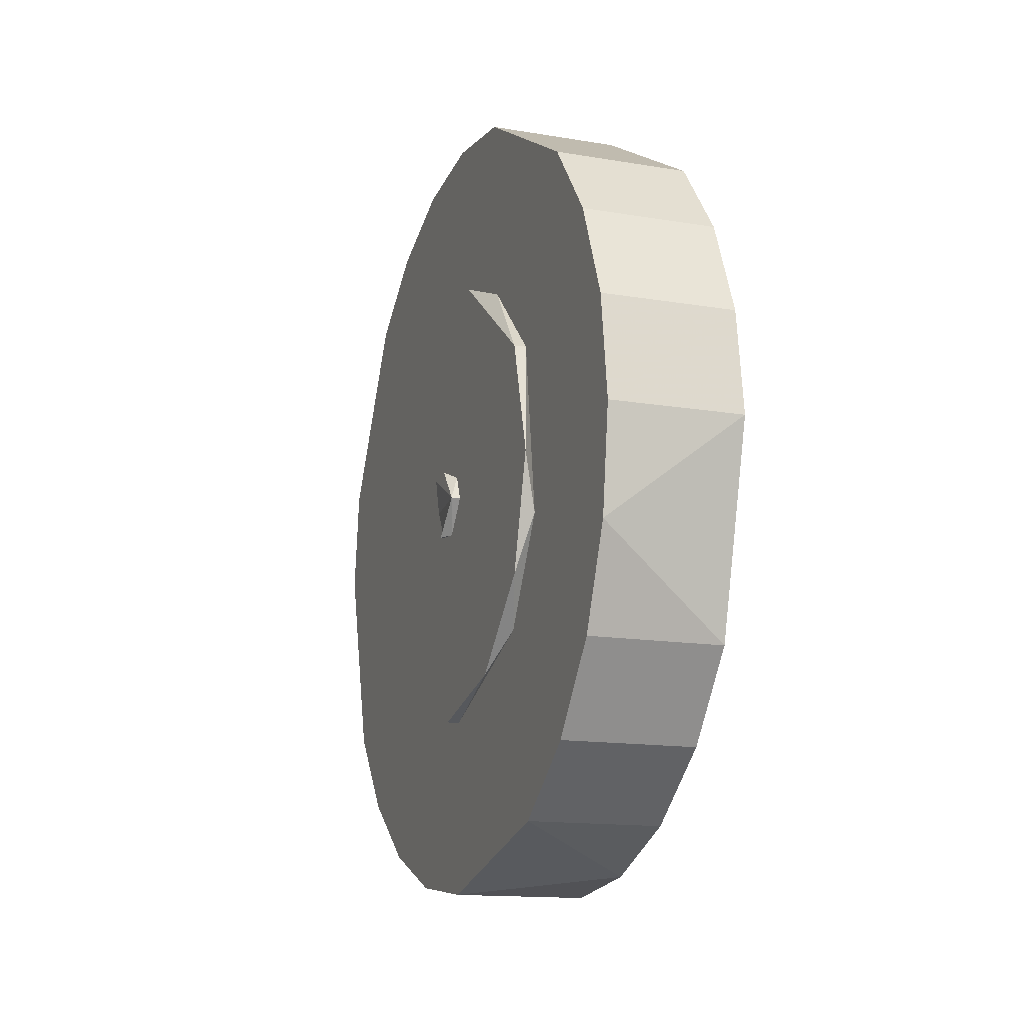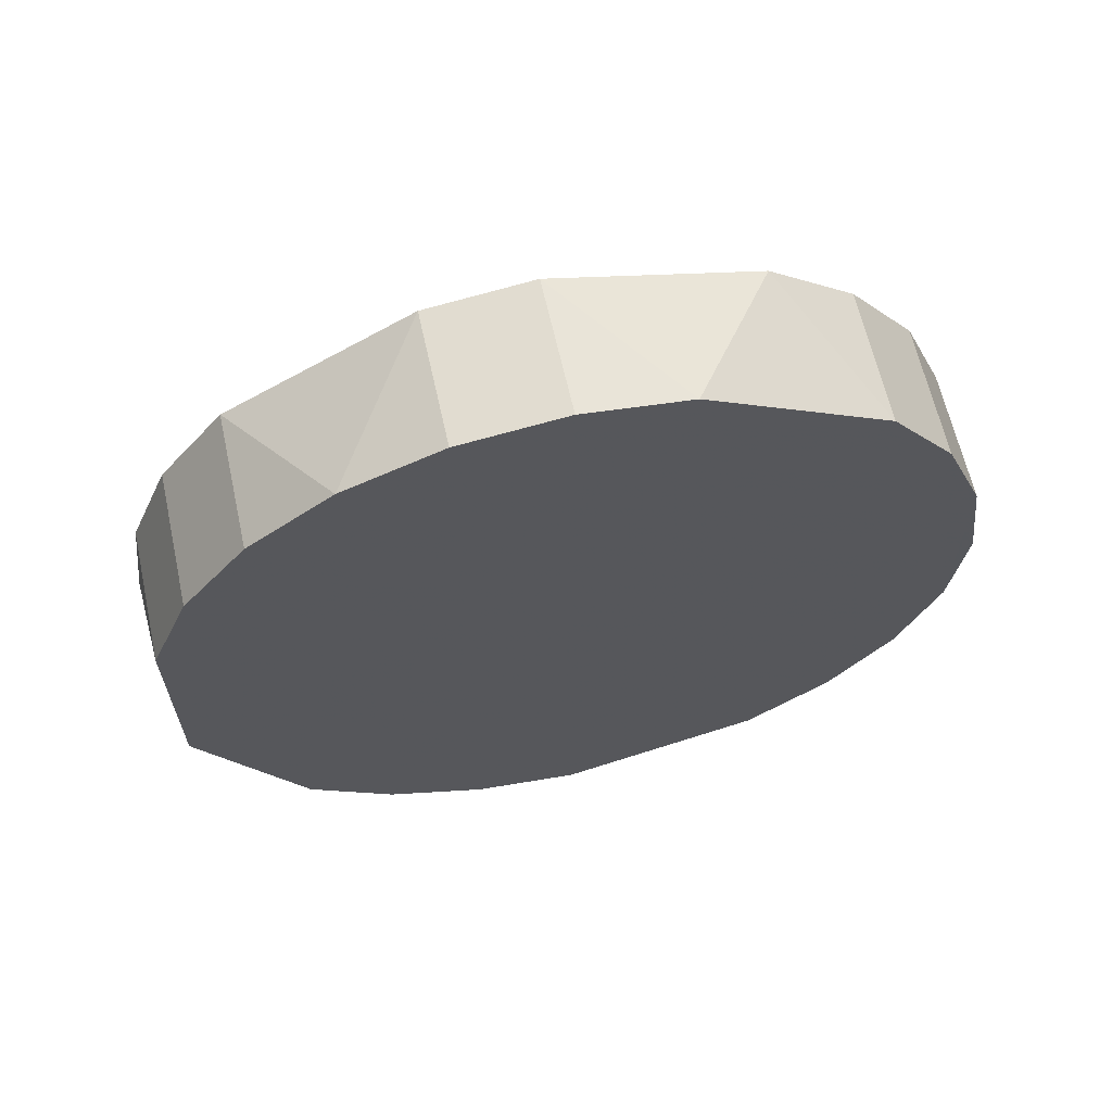
<metadata>
{"format":"obj","ext":"obj","renderer":"f3d","projection":"perspective","resolution":1024,"background":"white","views":[{"elev":-14.4,"azim":160.4,"up":"+Y"},{"elev":64.0,"azim":-102.5,"up":"+Z"}]}
</metadata>
<code>
v 0.409 -0.7548 -0.4335
v 0.409 -0.7548 -0.4335
v 0.409 -0.7548 -0.4335
v 0.409 -0.7548 -0.4335
v 0.3565 -0.714 -0.4384
v 0.3565 -0.714 -0.4384
v 0.3565 -0.714 -0.4384
v 0.3565 -0.714 -0.4384
v 0.4089 -0.714 -0.4389
v 0.4089 -0.714 -0.4389
v 0.4089 -0.714 -0.4389
v 0.3567 -0.7929 -0.4173
v 0.3567 -0.7929 -0.4173
v 0.3567 -0.7929 -0.4173
v 0.3567 -0.7929 -0.4173
v 0.3566 -0.6732 -0.433
v 0.3566 -0.6732 -0.433
v 0.3566 -0.6732 -0.433
v 0.4096 -0.7372 -0.3677
v 0.4096 -0.7372 -0.3677
v 0.4096 -0.7372 -0.3677
v 0.4096 -0.7372 -0.3677
v 0.4091 -0.7929 -0.4178
v 0.4091 -0.7929 -0.4178
v 0.4091 -0.7929 -0.4178
v 0.3596 -0.7548 -0.1283
v 0.3596 -0.7548 -0.1283
v 0.3596 -0.7548 -0.1283
v 0.3596 -0.7548 -0.1283
v 0.409 -0.6732 -0.4335
v 0.409 -0.6732 -0.4335
v 0.409 -0.6732 -0.4335
v 0.3596 -0.714 -0.1229
v 0.3596 -0.714 -0.1229
v 0.3596 -0.714 -0.1229
v 0.4098 -0.7774 -0.3445
v 0.4098 -0.7774 -0.3445
v 0.4098 -0.7774 -0.3445
v 0.4098 -0.7774 -0.3445
v 0.4097 -0.6692 -0.3588
v 0.4097 -0.6692 -0.3588
v 0.4097 -0.6692 -0.3588
v 0.4097 -0.6692 -0.3588
v 0.357 -0.8255 -0.3922
v 0.357 -0.8255 -0.3922
v 0.357 -0.8255 -0.3922
v 0.3567 -0.6351 -0.4173
v 0.3567 -0.6351 -0.4173
v 0.3567 -0.6351 -0.4173
v 0.3596 -0.6732 -0.1283
v 0.3596 -0.6732 -0.1283
v 0.3596 -0.6732 -0.1283
v 0.4144 -0.7588 -0.3588
v 0.4144 -0.7588 -0.3588
v 0.4144 -0.7588 -0.3588
v 0.4144 -0.7588 -0.3588
v 0.4143 -0.714 -0.3708
v 0.4143 -0.714 -0.3708
v 0.4143 -0.714 -0.3708
v 0.4143 -0.714 -0.3708
v 0.4094 -0.8255 -0.3927
v 0.4094 -0.8255 -0.3927
v 0.4094 -0.8255 -0.3927
v 0.4105 -0.8036 -0.2812
v 0.4105 -0.8036 -0.2812
v 0.4105 -0.8036 -0.2812
v 0.4105 -0.8036 -0.2812
v 0.4105 -0.8036 -0.2812
v 0.3592 -0.8255 -0.1691
v 0.3592 -0.8255 -0.1691
v 0.3592 -0.8255 -0.1691
v 0.3592 -0.8255 -0.1691
v 0.412 -0.714 -0.1235
v 0.412 -0.714 -0.1235
v 0.412 -0.714 -0.1235
v 0.412 -0.714 -0.1235
v 0.4091 -0.6351 -0.4178
v 0.4091 -0.6351 -0.4178
v 0.4091 -0.6351 -0.4178
v 0.4119 -0.6732 -0.1288
v 0.4119 -0.6732 -0.1288
v 0.4119 -0.6732 -0.1288
v 0.4119 -0.6732 -0.1288
v 0.4147 -0.7916 -0.326
v 0.4147 -0.7916 -0.326
v 0.4147 -0.7916 -0.326
v 0.4147 -0.7916 -0.326
v 0.4144 -0.6692 -0.3588
v 0.4144 -0.6692 -0.3588
v 0.4144 -0.6692 -0.3588
v 0.4144 -0.6692 -0.3588
v 0.4097 -0.8506 -0.36
v 0.4097 -0.8506 -0.36
v 0.4097 -0.8506 -0.36
v 0.4097 -0.8506 -0.36
v 0.3573 -0.8506 -0.3595
v 0.3573 -0.8506 -0.3595
v 0.3573 -0.8506 -0.3595
v 0.4118 -0.7929 -0.1446
v 0.4118 -0.7929 -0.1446
v 0.4118 -0.7929 -0.1446
v 0.4118 -0.7929 -0.1446
v 0.357 -0.6025 -0.3922
v 0.357 -0.6025 -0.3922
v 0.357 -0.6025 -0.3922
v 0.3594 -0.6351 -0.1441
v 0.3594 -0.6351 -0.1441
v 0.3594 -0.6351 -0.1441
v 0.3594 -0.6351 -0.1441
v 0.41 -0.6364 -0.326
v 0.41 -0.6364 -0.326
v 0.41 -0.6364 -0.326
v 0.41 -0.6364 -0.326
v 0.4151 -0.7271 -0.2847
v 0.4151 -0.7271 -0.2847
v 0.4151 -0.7271 -0.2847
v 0.4151 -0.7271 -0.2847
v 0.4156 -0.7916 -0.2364
v 0.4156 -0.7916 -0.2364
v 0.4156 -0.7916 -0.2364
v 0.4156 -0.7916 -0.2364
v 0.415 -0.714 -0.2948
v 0.415 -0.714 -0.2948
v 0.415 -0.714 -0.2948
v 0.4115 -0.8255 -0.1697
v 0.4115 -0.8255 -0.1697
v 0.4115 -0.8255 -0.1697
v 0.4152 -0.8036 -0.2812
v 0.4152 -0.8036 -0.2812
v 0.4152 -0.8036 -0.2812
v 0.3588 -0.8506 -0.2018
v 0.3588 -0.8506 -0.2018
v 0.3588 -0.8506 -0.2018
v 0.4113 -0.6908 -0.1946
v 0.4113 -0.6908 -0.1946
v 0.4113 -0.6908 -0.1946
v 0.4113 -0.6908 -0.1946
v 0.4111 -0.7774 -0.2178
v 0.4111 -0.7774 -0.2178
v 0.4111 -0.7774 -0.2178
v 0.4111 -0.7774 -0.2178
v 0.4094 -0.6025 -0.3927
v 0.4094 -0.6025 -0.3927
v 0.4094 -0.6025 -0.3927
v 0.4105 -0.6244 -0.2812
v 0.4105 -0.6244 -0.2812
v 0.4105 -0.6244 -0.2812
v 0.4105 -0.6244 -0.2812
v 0.4115 -0.6025 -0.1697
v 0.4115 -0.6025 -0.1697
v 0.4115 -0.6025 -0.1697
v 0.4115 -0.6025 -0.1697
v 0.416 -0.7372 -0.1947
v 0.416 -0.7372 -0.1947
v 0.416 -0.7372 -0.1947
v 0.416 -0.7372 -0.1947
v 0.4151 -0.7044 -0.2908
v 0.4151 -0.7044 -0.2908
v 0.4151 -0.7044 -0.2908
v 0.4151 -0.7044 -0.2908
v 0.4149 -0.6274 -0.3044
v 0.4149 -0.6274 -0.3044
v 0.4149 -0.6274 -0.3044
v 0.4149 -0.6274 -0.3044
v 0.3577 -0.8663 -0.3215
v 0.3577 -0.8663 -0.3215
v 0.3577 -0.8663 -0.3215
v 0.3577 -0.8663 -0.3215
v 0.4112 -0.8506 -0.2023
v 0.4112 -0.8506 -0.2023
v 0.4112 -0.8506 -0.2023
v 0.4113 -0.7372 -0.1946
v 0.4113 -0.7372 -0.1946
v 0.4113 -0.7372 -0.1946
v 0.4109 -0.6364 -0.2364
v 0.4109 -0.6364 -0.2364
v 0.4109 -0.6364 -0.2364
v 0.4109 -0.6364 -0.2364
v 0.4101 -0.5616 -0.322
v 0.4101 -0.5616 -0.322
v 0.4101 -0.5616 -0.322
v 0.3592 -0.6025 -0.1691
v 0.3592 -0.6025 -0.1691
v 0.3592 -0.6025 -0.1691
v 0.4152 -0.7258 -0.2744
v 0.4152 -0.7258 -0.2744
v 0.4152 -0.7258 -0.2744
v 0.4152 -0.7258 -0.2744
v 0.4186 -0.714 -0.2949
v 0.4186 -0.714 -0.2949
v 0.4186 -0.714 -0.2949
v 0.4186 -0.714 -0.2949
v 0.4186 -0.714 -0.2949
v 0.4186 -0.714 -0.2949
v 0.4186 -0.714 -0.2949
v 0.4186 -0.714 -0.2949
v 0.4152 -0.7022 -0.2744
v 0.4152 -0.7022 -0.2744
v 0.4152 -0.7022 -0.2744
v 0.4152 -0.7022 -0.2744
v 0.4158 -0.6506 -0.2179
v 0.4158 -0.6506 -0.2179
v 0.4158 -0.6506 -0.2179
v 0.4158 -0.6506 -0.2179
v 0.4105 -0.8717 -0.2812
v 0.4105 -0.8717 -0.2812
v 0.4105 -0.8717 -0.2812
v 0.4105 -0.8717 -0.2812
v 0.4109 -0.8663 -0.2404
v 0.4109 -0.8663 -0.2404
v 0.4109 -0.8663 -0.2404
v 0.3585 -0.8663 -0.2398
v 0.3585 -0.8663 -0.2398
v 0.3585 -0.8663 -0.2398
v 0.3577 -0.5616 -0.3215
v 0.3577 -0.5616 -0.3215
v 0.3577 -0.5616 -0.3215
v 0.3577 -0.5616 -0.3215
v 0.4154 -0.6274 -0.258
v 0.4154 -0.6274 -0.258
v 0.4154 -0.6274 -0.258
v 0.4154 -0.6274 -0.258
v 0.3588 -0.5774 -0.2018
v 0.3588 -0.5774 -0.2018
v 0.3588 -0.5774 -0.2018
v 0.416 -0.6908 -0.1947
v 0.416 -0.6908 -0.1947
v 0.416 -0.6908 -0.1947
v 0.4187 -0.7276 -0.2813
v 0.4187 -0.7276 -0.2813
v 0.4187 -0.7276 -0.2813
v 0.4187 -0.7009 -0.2848
v 0.4187 -0.7009 -0.2848
v 0.4187 -0.7009 -0.2848
v 0.4187 -0.7009 -0.2848
v 0.3581 -0.8717 -0.2807
v 0.3581 -0.8717 -0.2807
v 0.3581 -0.8717 -0.2807
v 0.4105 -0.5563 -0.2812
v 0.4105 -0.5563 -0.2812
v 0.4105 -0.5563 -0.2812
v 0.4105 -0.5563 -0.2812
v 0.4112 -0.5774 -0.2023
v 0.4112 -0.5774 -0.2023
v 0.4112 -0.5774 -0.2023
v 0.4153 -0.714 -0.2676
v 0.4153 -0.714 -0.2676
v 0.4153 -0.714 -0.2676
v 0.4153 -0.714 -0.2676
v 0.4188 -0.7022 -0.2745
v 0.4188 -0.7022 -0.2745
v 0.4188 -0.7022 -0.2745
v 0.4188 -0.7022 -0.2745
v 0.4109 -0.5616 -0.2404
v 0.4109 -0.5616 -0.2404
v 0.4109 -0.5616 -0.2404
v 0.3585 -0.5616 -0.2398
v 0.3585 -0.5616 -0.2398
v 0.3585 -0.5616 -0.2398
v 0.3585 -0.5616 -0.2398
v 0.409 -0.7548 -0.4335
v 0.409 -0.7548 -0.4335
v 0.409 -0.7548 -0.4335
v 0.409 -0.7548 -0.4335
v 0.3565 -0.714 -0.4384
v 0.3565 -0.714 -0.4384
v 0.3565 -0.714 -0.4384
v 0.3565 -0.714 -0.4384
v 0.4089 -0.714 -0.4389
v 0.4089 -0.714 -0.4389
v 0.4089 -0.714 -0.4389
v 0.3567 -0.7929 -0.4173
v 0.3567 -0.7929 -0.4173
v 0.3567 -0.7929 -0.4173
v 0.3567 -0.7929 -0.4173
v 0.3566 -0.6732 -0.433
v 0.3566 -0.6732 -0.433
v 0.3566 -0.6732 -0.433
v 0.4096 -0.7372 -0.3677
v 0.4096 -0.7372 -0.3677
v 0.4096 -0.7372 -0.3677
v 0.4096 -0.7372 -0.3677
v 0.4091 -0.7929 -0.4178
v 0.4091 -0.7929 -0.4178
v 0.4091 -0.7929 -0.4178
v 0.3596 -0.7548 -0.1283
v 0.3596 -0.7548 -0.1283
v 0.3596 -0.7548 -0.1283
v 0.3596 -0.7548 -0.1283
v 0.409 -0.6732 -0.4335
v 0.409 -0.6732 -0.4335
v 0.409 -0.6732 -0.4335
v 0.3596 -0.714 -0.1229
v 0.3596 -0.714 -0.1229
v 0.3596 -0.714 -0.1229
v 0.4098 -0.7774 -0.3445
v 0.4098 -0.7774 -0.3445
v 0.4098 -0.7774 -0.3445
v 0.4098 -0.7774 -0.3445
v 0.4097 -0.6692 -0.3588
v 0.4097 -0.6692 -0.3588
v 0.4097 -0.6692 -0.3588
v 0.4097 -0.6692 -0.3588
v 0.357 -0.8255 -0.3922
v 0.357 -0.8255 -0.3922
v 0.357 -0.8255 -0.3922
v 0.3567 -0.6351 -0.4173
v 0.3567 -0.6351 -0.4173
v 0.3567 -0.6351 -0.4173
v 0.3596 -0.6732 -0.1283
v 0.3596 -0.6732 -0.1283
v 0.3596 -0.6732 -0.1283
v 0.4144 -0.7588 -0.3588
v 0.4144 -0.7588 -0.3588
v 0.4144 -0.7588 -0.3588
v 0.4144 -0.7588 -0.3588
v 0.4143 -0.714 -0.3708
v 0.4143 -0.714 -0.3708
v 0.4143 -0.714 -0.3708
v 0.4143 -0.714 -0.3708
v 0.4094 -0.8255 -0.3927
v 0.4094 -0.8255 -0.3927
v 0.4094 -0.8255 -0.3927
v 0.4105 -0.8036 -0.2812
v 0.4105 -0.8036 -0.2812
v 0.4105 -0.8036 -0.2812
v 0.4105 -0.8036 -0.2812
v 0.4105 -0.8036 -0.2812
v 0.3592 -0.8255 -0.1691
v 0.3592 -0.8255 -0.1691
v 0.3592 -0.8255 -0.1691
v 0.3592 -0.8255 -0.1691
v 0.412 -0.714 -0.1235
v 0.412 -0.714 -0.1235
v 0.412 -0.714 -0.1235
v 0.412 -0.714 -0.1235
v 0.4091 -0.6351 -0.4178
v 0.4091 -0.6351 -0.4178
v 0.4091 -0.6351 -0.4178
v 0.4119 -0.6732 -0.1288
v 0.4119 -0.6732 -0.1288
v 0.4119 -0.6732 -0.1288
v 0.4119 -0.6732 -0.1288
v 0.4147 -0.7916 -0.326
v 0.4147 -0.7916 -0.326
v 0.4147 -0.7916 -0.326
v 0.4147 -0.7916 -0.326
v 0.4144 -0.6692 -0.3588
v 0.4144 -0.6692 -0.3588
v 0.4144 -0.6692 -0.3588
v 0.4144 -0.6692 -0.3588
v 0.4097 -0.8506 -0.36
v 0.4097 -0.8506 -0.36
v 0.4097 -0.8506 -0.36
v 0.4097 -0.8506 -0.36
v 0.3573 -0.8506 -0.3595
v 0.3573 -0.8506 -0.3595
v 0.3573 -0.8506 -0.3595
v 0.4118 -0.7929 -0.1446
v 0.4118 -0.7929 -0.1446
v 0.4118 -0.7929 -0.1446
v 0.4118 -0.7929 -0.1446
v 0.357 -0.6025 -0.3922
v 0.357 -0.6025 -0.3922
v 0.357 -0.6025 -0.3922
v 0.3594 -0.6351 -0.1441
v 0.3594 -0.6351 -0.1441
v 0.3594 -0.6351 -0.1441
v 0.3594 -0.6351 -0.1441
v 0.41 -0.6364 -0.326
v 0.41 -0.6364 -0.326
v 0.41 -0.6364 -0.326
v 0.41 -0.6364 -0.326
v 0.4151 -0.7271 -0.2847
v 0.4151 -0.7271 -0.2847
v 0.4151 -0.7271 -0.2847
v 0.4151 -0.7271 -0.2847
v 0.4156 -0.7916 -0.2364
v 0.4156 -0.7916 -0.2364
v 0.4156 -0.7916 -0.2364
v 0.4156 -0.7916 -0.2364
v 0.415 -0.714 -0.2948
v 0.415 -0.714 -0.2948
v 0.415 -0.714 -0.2948
v 0.4115 -0.8255 -0.1697
v 0.4115 -0.8255 -0.1697
v 0.4115 -0.8255 -0.1697
v 0.4152 -0.8036 -0.2812
v 0.4152 -0.8036 -0.2812
v 0.4152 -0.8036 -0.2812
v 0.3588 -0.8506 -0.2018
v 0.3588 -0.8506 -0.2018
v 0.3588 -0.8506 -0.2018
v 0.4113 -0.6908 -0.1946
v 0.4113 -0.6908 -0.1946
v 0.4113 -0.6908 -0.1946
v 0.4113 -0.6908 -0.1946
v 0.4111 -0.7774 -0.2178
v 0.4111 -0.7774 -0.2178
v 0.4111 -0.7774 -0.2178
v 0.4111 -0.7774 -0.2178
v 0.4094 -0.6025 -0.3927
v 0.4094 -0.6025 -0.3927
v 0.4094 -0.6025 -0.3927
v 0.4105 -0.6244 -0.2812
v 0.4105 -0.6244 -0.2812
v 0.4105 -0.6244 -0.2812
v 0.4105 -0.6244 -0.2812
v 0.4115 -0.6025 -0.1697
v 0.4115 -0.6025 -0.1697
v 0.4115 -0.6025 -0.1697
v 0.4115 -0.6025 -0.1697
v 0.416 -0.7372 -0.1947
v 0.416 -0.7372 -0.1947
v 0.416 -0.7372 -0.1947
v 0.416 -0.7372 -0.1947
v 0.4151 -0.7044 -0.2908
v 0.4151 -0.7044 -0.2908
v 0.4151 -0.7044 -0.2908
v 0.4151 -0.7044 -0.2908
v 0.4149 -0.6274 -0.3044
v 0.4149 -0.6274 -0.3044
v 0.4149 -0.6274 -0.3044
v 0.4149 -0.6274 -0.3044
v 0.3577 -0.8663 -0.3215
v 0.3577 -0.8663 -0.3215
v 0.3577 -0.8663 -0.3215
v 0.3577 -0.8663 -0.3215
v 0.4112 -0.8506 -0.2023
v 0.4112 -0.8506 -0.2023
v 0.4112 -0.8506 -0.2023
v 0.4113 -0.7372 -0.1946
v 0.4113 -0.7372 -0.1946
v 0.4113 -0.7372 -0.1946
v 0.4109 -0.6364 -0.2364
v 0.4109 -0.6364 -0.2364
v 0.4109 -0.6364 -0.2364
v 0.4109 -0.6364 -0.2364
v 0.4101 -0.5616 -0.322
v 0.4101 -0.5616 -0.322
v 0.4101 -0.5616 -0.322
v 0.3592 -0.6025 -0.1691
v 0.3592 -0.6025 -0.1691
v 0.3592 -0.6025 -0.1691
v 0.4152 -0.7258 -0.2744
v 0.4152 -0.7258 -0.2744
v 0.4152 -0.7258 -0.2744
v 0.4152 -0.7258 -0.2744
v 0.4186 -0.714 -0.2949
v 0.4186 -0.714 -0.2949
v 0.4186 -0.714 -0.2949
v 0.4186 -0.714 -0.2949
v 0.4186 -0.714 -0.2949
v 0.4186 -0.714 -0.2949
v 0.4186 -0.714 -0.2949
v 0.4186 -0.714 -0.2949
v 0.4152 -0.7022 -0.2744
v 0.4152 -0.7022 -0.2744
v 0.4152 -0.7022 -0.2744
v 0.4152 -0.7022 -0.2744
v 0.4158 -0.6506 -0.2179
v 0.4158 -0.6506 -0.2179
v 0.4158 -0.6506 -0.2179
v 0.4158 -0.6506 -0.2179
v 0.4105 -0.8717 -0.2812
v 0.4105 -0.8717 -0.2812
v 0.4105 -0.8717 -0.2812
v 0.4105 -0.8717 -0.2812
v 0.4109 -0.8663 -0.2404
v 0.4109 -0.8663 -0.2404
v 0.4109 -0.8663 -0.2404
v 0.3585 -0.8663 -0.2398
v 0.3585 -0.8663 -0.2398
v 0.3585 -0.8663 -0.2398
v 0.3577 -0.5616 -0.3215
v 0.3577 -0.5616 -0.3215
v 0.3577 -0.5616 -0.3215
v 0.3577 -0.5616 -0.3215
v 0.4154 -0.6274 -0.258
v 0.4154 -0.6274 -0.258
v 0.4154 -0.6274 -0.258
v 0.4154 -0.6274 -0.258
v 0.3588 -0.5774 -0.2018
v 0.3588 -0.5774 -0.2018
v 0.3588 -0.5774 -0.2018
v 0.416 -0.6908 -0.1947
v 0.416 -0.6908 -0.1947
v 0.416 -0.6908 -0.1947
v 0.4187 -0.7276 -0.2813
v 0.4187 -0.7276 -0.2813
v 0.4187 -0.7276 -0.2813
v 0.4187 -0.7009 -0.2848
v 0.4187 -0.7009 -0.2848
v 0.4187 -0.7009 -0.2848
v 0.4187 -0.7009 -0.2848
v 0.3581 -0.8717 -0.2807
v 0.3581 -0.8717 -0.2807
v 0.3581 -0.8717 -0.2807
v 0.4105 -0.5563 -0.2812
v 0.4105 -0.5563 -0.2812
v 0.4105 -0.5563 -0.2812
v 0.4105 -0.5563 -0.2812
v 0.4112 -0.5774 -0.2023
v 0.4112 -0.5774 -0.2023
v 0.4112 -0.5774 -0.2023
v 0.4153 -0.714 -0.2676
v 0.4153 -0.714 -0.2676
v 0.4153 -0.714 -0.2676
v 0.4153 -0.714 -0.2676
v 0.4188 -0.7022 -0.2745
v 0.4188 -0.7022 -0.2745
v 0.4188 -0.7022 -0.2745
v 0.4188 -0.7022 -0.2745
v 0.4109 -0.5616 -0.2404
v 0.4109 -0.5616 -0.2404
v 0.4109 -0.5616 -0.2404
v 0.3585 -0.5616 -0.2398
v 0.3585 -0.5616 -0.2398
v 0.3585 -0.5616 -0.2398
v 0.3585 -0.5616 -0.2398
f 9 7 3
f 5 15 4
f 8 11 16
f 10 2 22
f 1 13 23
f 6 29 14
f 31 16 11
f 17 35 6
f 22 2 38
f 43 10 22
f 12 45 24
f 2 25 38
f 14 29 46
f 35 29 6
f 18 32 49
f 30 10 43
f 52 35 17
f 37 54 20
f 21 57 41
f 61 24 45
f 38 25 65
f 29 71 46
f 28 33 74
f 77 49 32
f 48 52 17
f 78 30 43
f 50 83 34
f 59 19 53
f 55 36 85
f 42 58 91
f 63 65 25
f 62 44 93
f 64 87 39
f 46 71 98
f 69 26 101
f 73 34 83
f 100 27 75
f 47 79 105
f 108 52 48
f 111 78 43
f 51 109 82
f 60 56 115
f 56 86 120
f 88 60 124
f 40 90 112
f 65 63 102
f 96 93 44
f 63 92 126
f 130 84 67
f 71 131 98
f 125 72 99
f 80 134 76
f 76 139 102
f 143 105 79
f 104 108 48
f 148 78 111
f 107 150 81
f 115 56 156
f 124 60 115
f 129 120 86
f 156 56 120
f 157 88 124
f 113 89 163
f 102 63 126
f 139 65 102
f 94 97 168
f 126 92 171
f 128 66 119
f 98 131 167
f 70 127 133
f 134 174 76
f 178 134 80
f 174 139 76
f 144 181 103
f 142 78 148
f 183 108 104
f 110 161 145
f 152 178 80
f 106 184 149
f 115 156 187
f 122 114 192
f 121 140 154
f 198 88 157
f 158 123 190
f 162 88 203
f 118 68 138
f 95 166 208
f 171 92 210
f 169 133 127
f 131 213 167
f 173 135 155
f 201 137 176
f 141 172 153
f 215 103 181
f 180 142 152
f 142 148 152
f 217 183 104
f 146 164 219
f 148 178 152
f 182 225 151
f 227 187 156
f 231 117 185
f 194 116 230
f 227 88 198
f 160 235 199
f 159 189 232
f 203 88 227
f 220 162 203
f 207 165 236
f 206 210 92
f 211 214 170
f 132 170 214
f 237 167 213
f 226 155 135
f 136 204 228
f 175 221 202
f 216 179 239
f 243 180 152
f 223 183 217
f 147 222 177
f 244 151 225
f 246 187 227
f 229 188 196
f 198 246 227
f 233 252 200
f 195 251 234
f 205 238 209
f 212 209 238
f 240 180 256
f 218 242 260
f 256 180 243
f 259 223 217
f 224 258 245
f 191 186 249
f 248 197 250
f 193 247 253
f 241 254 257
f 255 245 258
f 261 265 271
f 262 273 267
f 277 270 268
f 280 264 269
f 283 274 263
f 272 288 266
f 270 277 292
f 266 293 278
f 297 264 280
f 280 269 303
f 284 304 275
f 297 285 264
f 306 288 272
f 266 288 293
f 308 290 276
f 303 269 291
f 278 293 311
f 279 316 298
f 302 317 282
f 304 284 322
f 324 285 297
f 306 331 288
f 333 294 287
f 290 308 339
f 278 311 309
f 303 291 338
f 295 342 312
f 313 281 319
f 344 296 315
f 351 318 300
f 285 324 323
f 355 305 321
f 299 346 325
f 357 331 306
f 362 286 329
f 342 295 334
f 336 289 360
f 363 337 307
f 309 311 369
f 303 338 370
f 340 368 310
f 376 314 320
f 380 345 314
f 383 320 349
f 373 350 301
f 361 323 324
f 305 355 358
f 386 352 323
f 326 347 390
f 357 391 331
f 359 330 385
f 335 397 343
f 361 401 335
f 337 363 403
f 309 369 365
f 370 338 407
f 341 409 367
f 416 314 376
f 376 320 383
f 345 380 389
f 380 314 416
f 383 349 420
f 422 348 372
f 386 323 361
f 361 324 401
f 428 356 354
f 429 352 386
f 381 328 388
f 427 391 357
f 392 387 332
f 335 433 397
f 343 397 438
f 335 401 433
f 364 441 404
f 407 338 402
f 365 369 443
f 405 423 371
f 343 438 410
f 412 442 366
f 445 416 376
f 453 377 384
f 414 398 379
f 420 349 459
f 451 382 418
f 463 349 424
f 399 327 378
f 468 426 353
f 469 352 429
f 387 392 430
f 427 473 391
f 413 396 434
f 436 395 464
f 415 432 400
f 441 364 476
f 410 402 439
f 410 407 402
f 365 443 478
f 479 421 406
f 410 438 407
f 411 484 444
f 416 445 487
f 446 375 490
f 489 374 450
f 459 349 487
f 457 493 417
f 492 456 419
f 487 349 463
f 463 424 481
f 498 425 467
f 352 469 465
f 431 474 470
f 474 431 393
f 473 427 497
f 396 413 486
f 488 461 394
f 462 482 435
f 500 440 475
f 410 439 505
f 478 443 483
f 437 480 408
f 484 411 503
f 487 445 508
f 449 447 491
f 487 508 459
f 458 512 494
f 495 513 452
f 471 496 466
f 496 471 472
f 515 439 499
f 518 502 477
f 505 439 515
f 478 483 519
f 504 517 485
f 509 448 455
f 511 460 507
f 510 506 454
f 520 516 501
f 517 504 514

</code>
